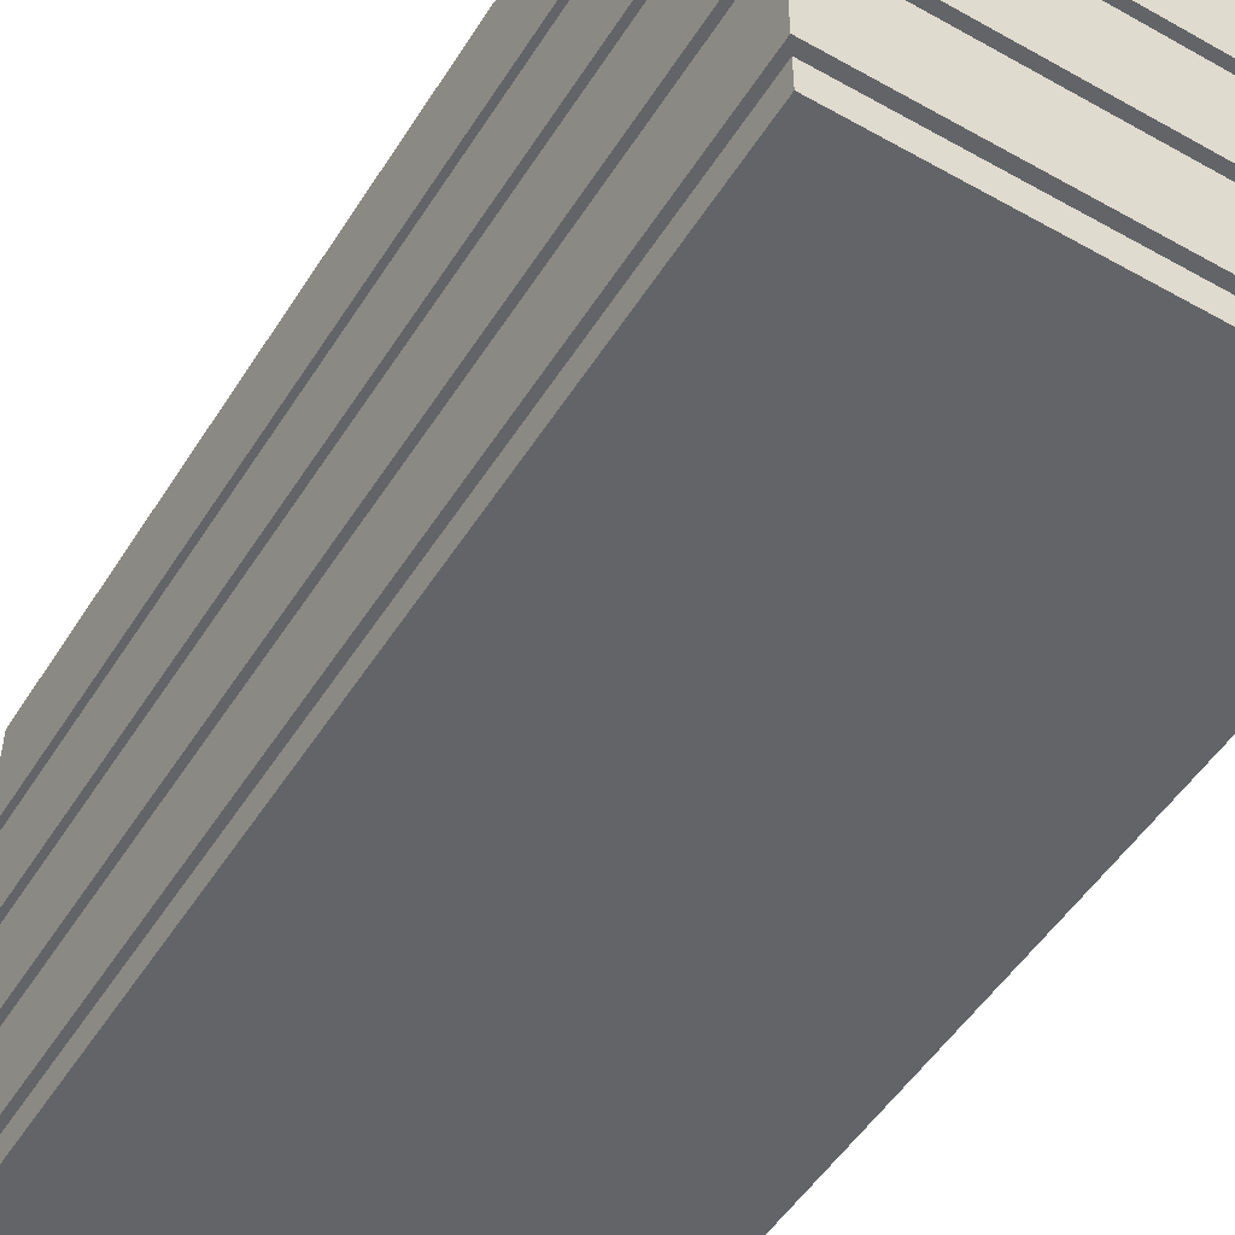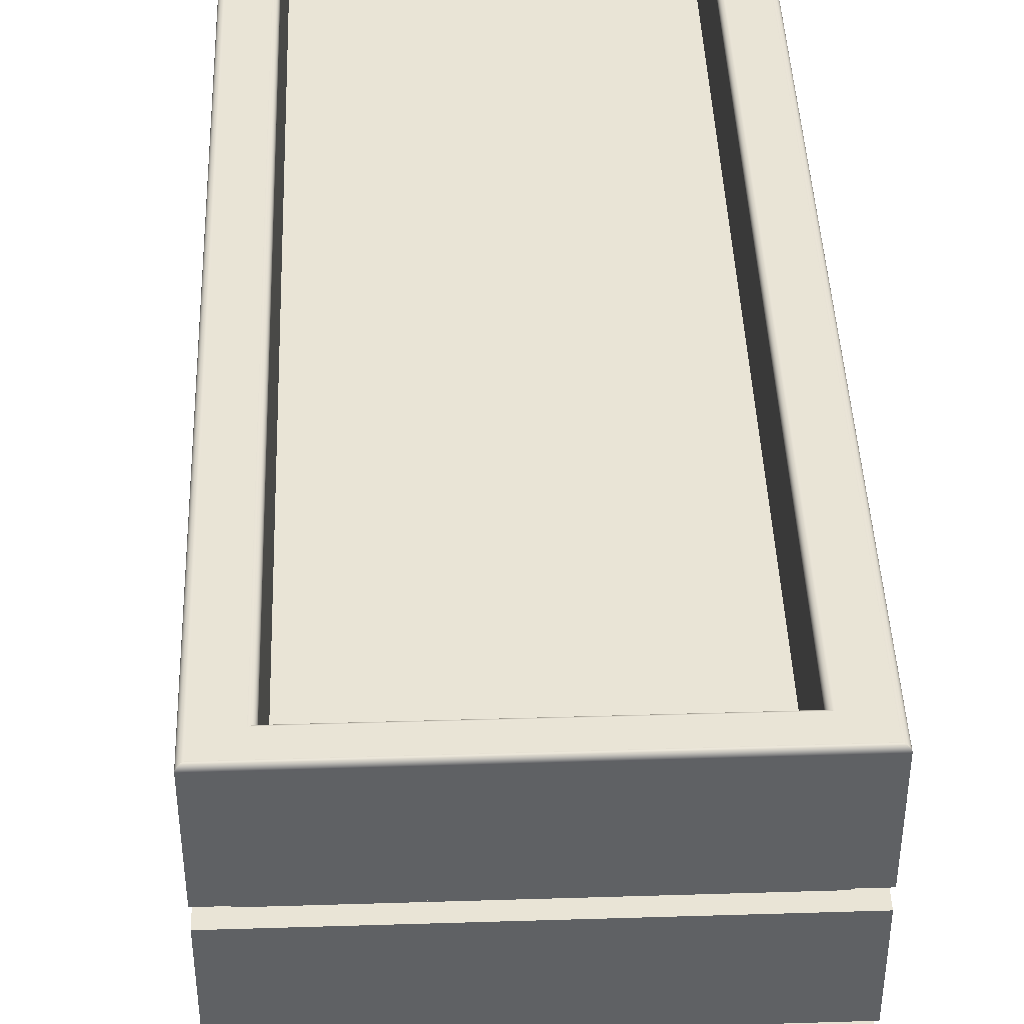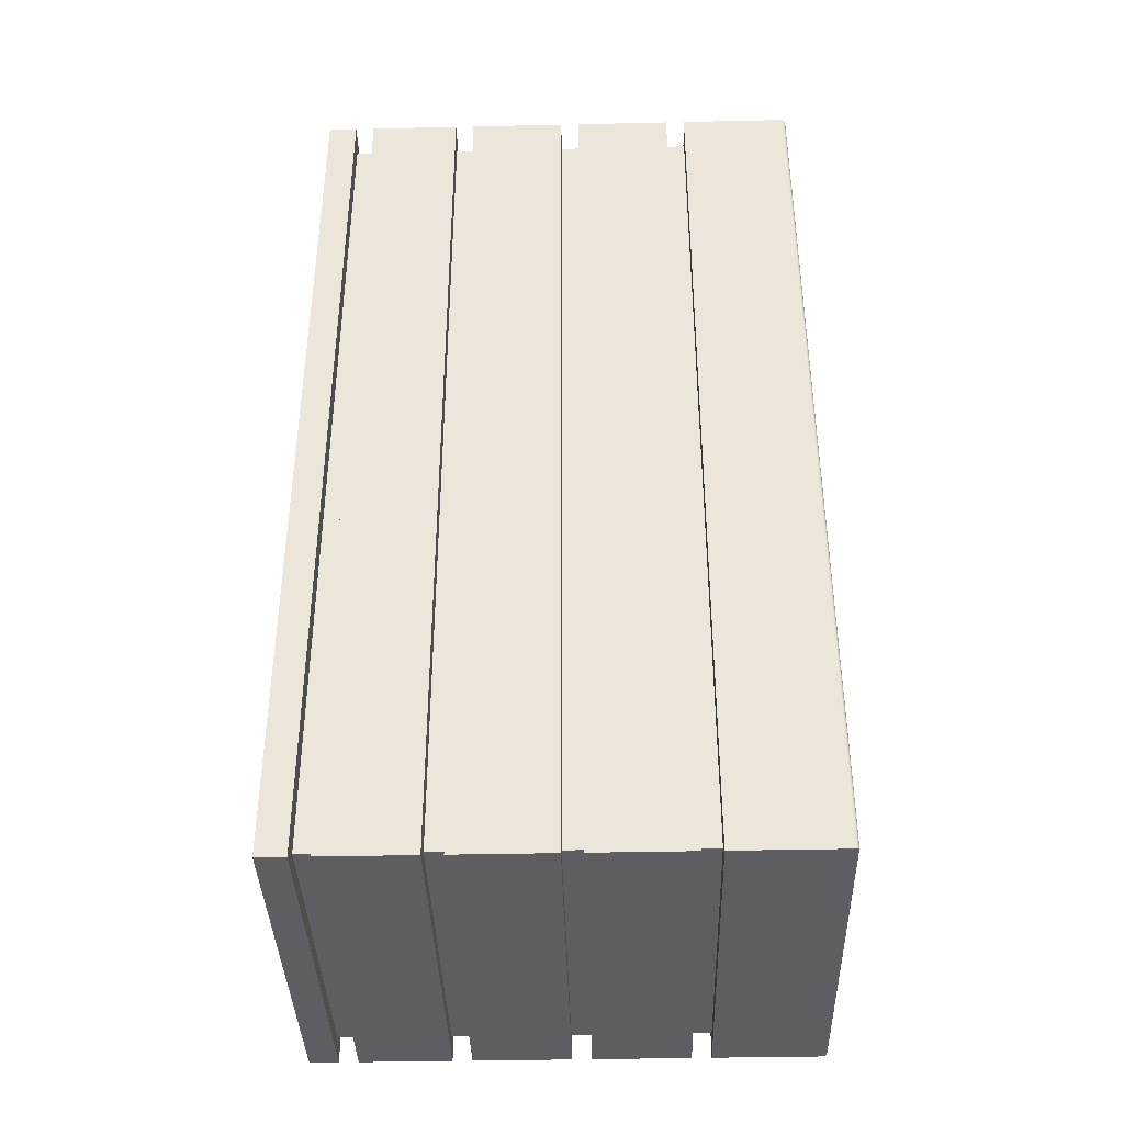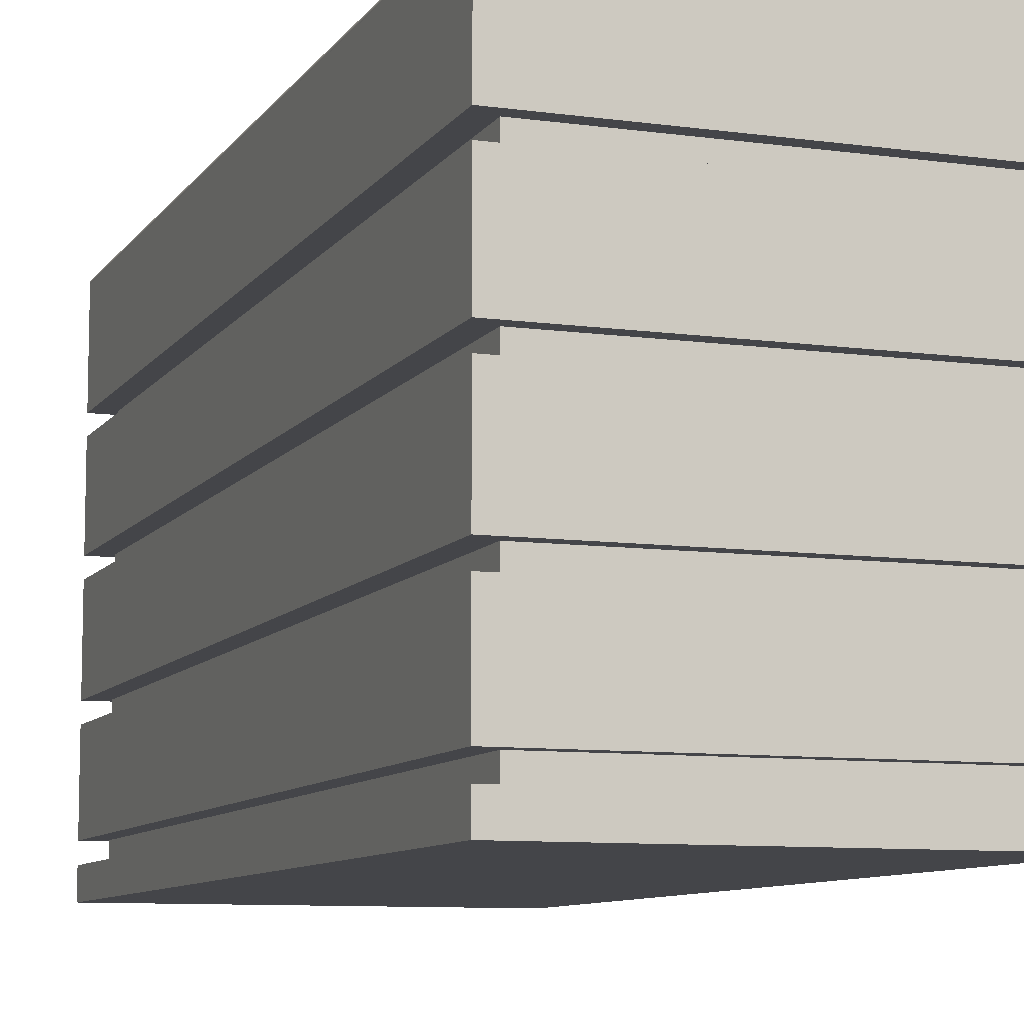
<metadata>
{"format":"obj","ext":"obj","renderer":"f3d","projection":"perspective","resolution":1024,"background":"white","views":[{"elev":-51.1,"azim":148.6,"up":"+Y"},{"elev":42.5,"azim":177.9,"up":"+Y"},{"elev":-38.8,"azim":91.6,"up":"+Z"},{"elev":-9.1,"azim":-20.2,"up":"+Y"}]}
</metadata>
<code>
v -0.172 -0.3475 0.4173
v 0.172 -0.3475 -0.4083
v -0.172 -0.3475 -0.4083
v 0.172 -0.3475 0.4173
v 0.172 -0.3217 -0.4083
v -0.172 -0.3217 0.4173
v -0.172 -0.3217 -0.4083
v 0.172 -0.3217 0.4173
v 0 0.09505 -0.4083
v -0.172 0.000448 -0.4083
v -0.172 0.09505 -0.4083
v -0.1634 0.000448 -0.4083
v -0.172 0.09505 0.4173
v 0.1634 0.000448 -0.4083
v -0.172 0.000448 0.4173
v 0.172 0.09505 -0.4083
v -0.1634 0.000448 0.4173
v 0.172 0.000448 -0.4083
v 0.172 0.09505 0.4173
v 0.1634 0.000448 0.4173
v 0.172 0.000448 0.4173
v 0.172 0.09569 -0.4083
v -0.172 0.09569 0.4173
v -0.172 0.09569 -0.4083
v 0.172 0.09569 0.4173
v -0.1719 0.09632 -0.4083
v -0.1719 0.09632 0.4173
v 0.1719 0.09632 -0.4083
v 0.1719 0.09632 0.4173
v -0.1718 0.09693 -0.4082
v -0.1718 0.09693 0.4171
v 0.1718 0.09693 -0.4082
v 0.1718 0.09693 0.4171
v -0.1715 0.09752 -0.408
v -0.1715 0.09752 0.417
v 0.1715 0.09752 -0.408
v 0.1715 0.09752 0.417
v -0.1712 0.09806 -0.4077
v -0.1712 0.09806 0.4167
v 0.1712 0.09806 -0.4077
v 0.1712 0.09806 0.4167
v -0.1708 0.09854 -0.4074
v -0.1708 0.09854 0.4164
v 0.1708 0.09854 -0.4074
v 0.1708 0.09854 0.4164
v -0.1703 0.09896 -0.4071
v -0.1703 0.09896 0.416
v 0.1703 0.09896 -0.4071
v 0.1703 0.09896 0.416
v 0.1697 0.09929 -0.4067
v -0.1697 0.09929 -0.4067
v 0.1697 0.09929 0.4156
v -0.1697 0.09929 0.4156
v 0.1691 0.09954 -0.4063
v -0.1691 0.09954 -0.4063
v 0.1691 0.09954 0.4152
v -0.1691 0.09954 0.4152
v -0.1685 0.09969 -0.4058
v 0.1685 0.09969 0.4148
v 0.1685 0.09969 -0.4058
v -0.1685 0.09969 0.4148
v -0.1678 0.09975 -0.4053
v 0.1678 0.09975 0.4143
v 0.1678 0.09975 -0.4053
v -0.1678 0.09975 0.4143
v -0.1672 0.09971 -0.4049
v 0.1672 0.09971 0.4138
v 0.1672 0.09971 -0.4049
v -0.1672 0.09971 0.4138
v -0.1385 0.09971 -0.3842
v 0.1385 0.09971 0.3932
v 0.1385 0.09971 -0.3842
v -0.1385 0.09971 0.3932
v -0.1379 0.09975 -0.3838
v 0.1379 0.09975 -0.3838
v 0.1379 0.09975 0.3927
v -0.1379 0.09975 0.3927
v -0.1372 0.09969 -0.3833
v 0.1372 0.09969 -0.3833
v 0.1372 0.09969 0.3923
v -0.1372 0.09969 0.3923
v -0.1366 0.09954 -0.3828
v 0.1366 0.09954 -0.3828
v 0.1366 0.09954 0.3918
v -0.1366 0.09954 0.3918
v -0.136 0.09929 -0.3824
v 0.136 0.09929 -0.3824
v 0.136 0.09929 0.3914
v -0.136 0.09929 0.3914
v -0.1354 0.09896 -0.382
v 0.1354 0.09896 -0.382
v 0.1354 0.09896 0.391
v -0.1354 0.09896 0.391
v -0.1349 0.09854 -0.3816
v 0.1349 0.09854 -0.3816
v -0.1349 0.09854 0.3906
v 0.1349 0.09854 0.3906
v -0.1345 0.09806 -0.3813
v -0.1345 0.09806 0.3903
v 0.1345 0.09806 -0.3813
v 0.1345 0.09806 0.3903
v -0.1342 0.09752 -0.3811
v -0.1342 0.09752 0.3901
v 0.1342 0.09752 -0.3811
v 0.1342 0.09752 0.3901
v -0.1339 0.09693 -0.3809
v -0.1339 0.09693 0.3899
v 0.1339 0.09693 -0.3809
v 0.1339 0.09693 0.3899
v -0.1338 0.09632 -0.3808
v -0.1338 0.09632 0.3898
v 0.1338 0.09632 -0.3808
v 0.1338 0.09632 0.3898
v -0.1337 0.09569 -0.3807
v -0.1337 0.09569 0.3897
v 0.1337 0.09569 -0.3807
v 0.1337 0.09569 0.3897
v 0 0.09505 -0.3808
v -0.1337 0.09505 0.3897
v 0.1337 0.09505 -0.3808
v 0.1337 0.09505 0.3897
v -0.1337 0.09505 -0.3808
v 0.1337 0.02052 -0.3808
v -0.1337 0.02052 0.3897
v -0.1337 0.02052 -0.3808
v 0.1337 0.02052 0.3897
v -0.1529 0.02052 -0.3945
v -0.1529 0.02052 0.4035
v 0.1529 0.02052 0.4035
v 0.1529 0.02052 -0.3945
v 0.1529 -0.3288 -0.3945
v 0.1529 -0.3288 0.4035
v -0.1529 -0.3288 -0.3945
v -0.1529 -0.3288 0.4035
v 0.172 -0.3045 0.4173
v -0.172 -0.3045 -0.4083
v 0.172 -0.3045 -0.4083
v -0.172 -0.3045 0.4173
v -0.172 -0.2232 0.4173
v -0.1634 -0.2232 -0.4083
v -0.172 -0.2232 -0.4083
v 0.172 -0.2232 -0.4083
v 0.1634 -0.2232 0.4173
v 0.172 -0.2232 0.4173
v 0.1634 -0.2232 -0.4083
v -0.1634 -0.2232 0.4173
v -0.1634 -0.1028 0.4173
v -0.172 -0.01675 0.4173
v -0.172 -0.1028 0.4173
v -0.1634 -0.01675 0.4173
v -0.172 -0.1028 -0.4083
v 0.1634 -0.1028 0.4173
v -0.172 -0.01675 -0.4083
v 0.1634 -0.01675 0.4173
v -0.1634 -0.01675 -0.4083
v -0.1634 -0.1028 -0.4083
v 0.172 -0.1028 0.4173
v 0.1634 -0.01675 -0.4083
v 0.1634 -0.1028 -0.4083
v 0.172 -0.01675 0.4173
v 0.172 -0.01675 -0.4083
v 0.172 -0.1028 -0.4083
v -0.1634 -0.206 0.4173
v -0.172 -0.12 0.4173
v -0.172 -0.206 0.4173
v -0.1634 -0.12 0.4173
v -0.172 -0.206 -0.4083
v 0.1634 -0.206 0.4173
v -0.172 -0.12 -0.4083
v 0.1634 -0.12 0.4173
v -0.1634 -0.12 -0.4083
v -0.1634 -0.206 -0.4083
v 0.172 -0.206 0.4173
v 0.1634 -0.12 -0.4083
v 0.1634 -0.206 -0.4083
v 0.172 -0.12 0.4173
v 0.172 -0.12 -0.4083
v 0.172 -0.206 -0.4083
g mesh1_mesh1-geometry
f 1 2 3
f 2 1 4
g mesh1_mesh1-geometry
f 3 2 1
f 4 1 2
f 2 5 3
f 1 3 6
f 1 6 4
f 2 4 5
f 7 3 5
f 7 6 3
f 8 4 6
f 8 5 4
f 7 5 6
f 8 6 5
g mesh1_mesh1-geometry
f 3 5 2
f 6 3 1
f 4 6 1
f 5 4 2
f 5 3 7
f 3 6 7
f 6 4 8
f 4 5 8
g mesh1_mesh1-geometry
f 6 5 7
f 5 6 8
g mesh2_mesh2-geometry
f 9 10 11
f 10 9 12
f 10 13 11
f 12 9 14
f 13 10 15
f 14 9 16
f 17 13 15
f 14 16 18
f 19 17 20
f 13 17 19
f 21 16 19
f 16 21 18
f 19 20 21
g mesh2_mesh2-geometry
f 11 10 9
f 12 9 10
f 11 13 10
f 9 22 11
f 14 9 12
f 12 10 17
f 15 10 13
f 13 11 23
f 24 11 22
f 16 22 9
f 16 9 14
f 15 17 10
f 15 13 17
f 24 23 11
f 23 25 13
f 24 22 26
f 16 19 22
f 18 16 14
f 20 21 14
f 20 17 19
f 19 17 13
f 23 24 27
f 19 13 25
f 23 27 25
f 28 26 22
f 26 27 24
f 25 22 19
f 19 16 21
f 18 21 16
f 18 14 21
f 21 20 19
f 29 25 27
f 26 28 30
f 22 25 28
f 27 26 31
f 29 28 25
f 27 31 29
f 32 30 28
f 30 31 26
f 28 29 32
f 33 29 31
f 30 32 34
f 31 30 35
f 33 32 29
f 31 35 33
f 36 34 32
f 34 35 30
f 32 33 36
f 37 33 35
f 34 36 38
f 35 34 39
f 37 36 33
f 35 39 37
f 40 38 36
f 38 39 34
f 36 37 40
f 41 37 39
f 38 40 42
f 39 38 43
f 41 40 37
f 39 43 41
f 44 42 40
f 42 43 38
f 40 41 44
f 45 41 43
f 42 44 46
f 42 46 43
f 45 44 41
f 43 47 45
f 48 46 44
f 47 43 46
f 44 45 48
f 49 45 47
f 48 50 46
f 46 51 47
f 49 48 45
f 49 47 52
f 51 46 50
f 48 49 50
f 53 47 51
f 53 52 47
f 52 50 49
f 50 54 51
f 51 55 53
f 52 53 56
f 50 52 54
f 55 51 54
f 57 53 55
f 57 56 53
f 56 54 52
f 55 54 58
f 55 58 57
f 56 57 59
f 54 56 60
f 60 58 54
f 61 57 58
f 61 59 57
f 59 60 56
f 58 60 62
f 58 62 61
f 59 61 63
f 60 59 64
f 64 62 60
f 65 61 62
f 65 63 61
f 63 64 59
f 62 64 66
f 62 66 65
f 63 65 67
f 64 63 68
f 68 66 64
f 69 65 66
f 69 67 65
f 67 68 63
f 68 70 66
f 69 66 70
f 69 71 67
f 67 72 68
f 70 68 72
f 73 69 70
f 71 72 67
f 71 69 73
f 70 72 74
f 70 74 73
f 72 71 75
f 71 73 76
f 75 74 72
f 77 73 74
f 76 75 71
f 77 76 73
f 74 75 78
f 74 78 77
f 75 76 79
f 76 77 80
f 79 78 75
f 81 77 78
f 80 79 76
f 81 80 77
f 78 79 82
f 78 82 81
f 79 80 83
f 80 81 84
f 83 82 79
f 85 81 82
f 84 83 80
f 85 84 81
f 82 83 86
f 82 86 85
f 83 84 87
f 84 85 88
f 87 86 83
f 89 85 86
f 88 87 84
f 89 88 85
f 86 87 90
f 86 90 89
f 87 88 91
f 88 89 92
f 91 90 87
f 93 89 90
f 92 91 88
f 93 92 89
f 90 91 94
f 90 94 93
f 91 92 95
f 93 96 92
f 95 94 91
f 96 93 94
f 97 95 92
f 97 92 96
f 94 95 98
f 96 94 99
f 95 97 100
f 96 99 97
f 100 98 95
f 98 99 94
f 101 100 97
f 101 97 99
f 98 100 102
f 99 98 103
f 100 101 104
f 99 103 101
f 104 102 100
f 102 103 98
f 105 104 101
f 105 101 103
f 102 104 106
f 103 102 107
f 104 105 108
f 103 107 105
f 108 106 104
f 106 107 102
f 109 108 105
f 109 105 107
f 106 108 110
f 107 106 111
f 108 109 112
f 107 111 109
f 112 110 108
f 110 111 106
f 113 112 109
f 113 109 111
f 110 112 114
f 111 110 115
f 112 113 116
f 111 115 113
f 116 114 112
f 114 115 110
f 117 116 113
f 117 113 115
f 116 118 114
f 115 114 119
f 116 117 120
f 117 115 121
f 122 114 118
f 120 118 116
f 122 119 114
f 119 121 115
f 121 120 117
f 118 123 122
f 120 123 118
f 119 122 124
f 119 124 121
f 120 121 123
f 125 122 123
f 125 124 122
f 126 121 124
f 126 123 121
f 125 123 127
f 124 125 128
f 124 129 126
f 126 129 123
f 130 127 123
f 127 128 125
f 129 124 128
f 130 123 129
f 130 129 131
f 132 131 129
f 133 131 134
f 132 134 131
g mesh2_mesh2-geometry
f 11 22 9
f 17 10 12
f 23 11 13
f 22 11 24
f 9 22 16
f 20 12 14
f 14 12 20
f 10 17 15
f 12 20 17
f 17 20 12
f 11 23 24
f 13 25 23
f 26 22 24
f 22 19 16
f 14 21 20
f 27 24 23
f 25 13 19
f 25 27 23
f 22 26 28
f 24 27 26
f 19 22 25
f 21 14 18
f 27 25 29
f 30 28 26
f 28 25 22
f 31 26 27
f 25 28 29
f 29 31 27
f 28 30 32
f 26 31 30
f 32 29 28
f 31 29 33
f 34 32 30
f 35 30 31
f 29 32 33
f 33 35 31
f 32 34 36
f 30 35 34
f 36 33 32
f 35 33 37
f 38 36 34
f 39 34 35
f 33 36 37
f 37 39 35
f 36 38 40
f 34 39 38
f 40 37 36
f 39 37 41
f 42 40 38
f 43 38 39
f 37 40 41
f 41 43 39
f 40 42 44
f 38 43 42
f 44 41 40
f 43 41 45
f 46 44 42
f 43 46 42
f 41 44 45
f 45 47 43
f 44 46 48
f 46 43 47
f 48 45 44
f 47 45 49
f 46 50 48
f 47 51 46
f 45 48 49
f 52 47 49
f 50 46 51
f 50 49 48
f 51 47 53
f 47 52 53
f 49 50 52
f 51 54 50
f 53 55 51
f 56 53 52
f 54 52 50
f 54 51 55
f 55 53 57
f 53 56 57
f 52 54 56
f 58 54 55
f 57 58 55
f 59 57 56
f 60 56 54
f 54 58 60
f 58 57 61
f 57 59 61
f 56 60 59
f 62 60 58
f 61 62 58
f 63 61 59
f 64 59 60
f 60 62 64
f 62 61 65
f 61 63 65
f 59 64 63
f 66 64 62
f 65 66 62
f 67 65 63
f 68 63 64
f 64 66 68
f 66 65 69
f 65 67 69
f 63 68 67
f 66 70 68
f 70 66 69
f 67 71 69
f 68 72 67
f 72 68 70
f 70 69 73
f 67 72 71
f 73 69 71
f 74 72 70
f 73 74 70
f 75 71 72
f 76 73 71
f 72 74 75
f 74 73 77
f 71 75 76
f 73 76 77
f 78 75 74
f 77 78 74
f 79 76 75
f 80 77 76
f 75 78 79
f 78 77 81
f 76 79 80
f 77 80 81
f 82 79 78
f 81 82 78
f 83 80 79
f 84 81 80
f 79 82 83
f 82 81 85
f 80 83 84
f 81 84 85
f 86 83 82
f 85 86 82
f 87 84 83
f 88 85 84
f 83 86 87
f 86 85 89
f 84 87 88
f 85 88 89
f 90 87 86
f 89 90 86
f 91 88 87
f 92 89 88
f 87 90 91
f 90 89 93
f 88 91 92
f 89 92 93
f 94 91 90
f 93 94 90
f 95 92 91
f 92 96 93
f 91 94 95
f 94 93 96
f 92 95 97
f 96 92 97
f 98 95 94
f 99 94 96
f 100 97 95
f 97 99 96
f 95 98 100
f 94 99 98
f 97 100 101
f 99 97 101
f 102 100 98
f 103 98 99
f 104 101 100
f 101 103 99
f 100 102 104
f 98 103 102
f 101 104 105
f 103 101 105
f 106 104 102
f 107 102 103
f 108 105 104
f 105 107 103
f 104 106 108
f 102 107 106
f 105 108 109
f 107 105 109
f 110 108 106
f 111 106 107
f 112 109 108
f 109 111 107
f 108 110 112
f 106 111 110
f 109 112 113
f 111 109 113
f 114 112 110
f 115 110 111
f 116 113 112
f 113 115 111
f 112 114 116
f 110 115 114
f 113 116 117
f 115 113 117
f 114 118 116
f 119 114 115
f 120 117 116
f 121 115 117
f 118 114 122
f 116 118 120
f 114 119 122
f 115 121 119
f 117 120 121
f 122 123 118
f 118 123 120
f 124 122 119
f 123 121 120
f 123 122 125
f 122 124 125
f 121 123 126
f 127 131 130
f 130 131 127
f 128 127 134
f 128 134 129
f 131 127 133
f 133 127 131
f 133 134 127
f 132 129 134
g mesh2_mesh2-geometry
f 121 124 119
f 124 121 126
f 127 123 125
f 128 125 124
f 126 129 124
f 123 129 126
f 123 127 130
f 125 128 127
f 128 124 129
f 129 123 130
f 134 127 128
f 129 134 128
f 131 129 130
f 127 134 133
f 134 129 132
f 129 131 132
f 134 131 133
f 131 134 132
g mesh3_mesh3-geometry
f 135 136 137
f 136 135 138
f 139 140 141
f 142 143 144
f 143 142 145
f 140 139 146
f 146 145 140
f 145 146 143
g mesh3_mesh3-geometry
f 137 136 135
f 138 135 136
f 136 137 141
f 137 135 142
f 138 139 135
f 138 136 139
f 140 141 137
f 141 139 136
f 144 142 135
f 142 145 137
f 146 135 139
f 141 140 139
f 145 140 137
f 144 143 142
f 144 135 143
f 145 142 143
f 143 135 146
f 146 139 140
f 140 145 146
f 143 146 145
g mesh3_mesh3-geometry
f 141 137 136
f 142 135 137
f 135 139 138
f 139 136 138
f 137 141 140
f 136 139 141
f 135 142 144
f 137 145 142
f 139 135 146
f 137 140 145
f 143 135 144
f 146 135 143
g mesh4_mesh4-geometry
f 147 148 149
f 148 147 150
f 148 151 149
f 150 147 152
f 151 148 153
f 150 152 154
f 155 151 153
f 151 155 156
f 154 152 157
f 156 155 158
f 156 158 159
f 154 157 160
f 159 158 161
f 157 161 160
f 159 161 162
f 161 157 162
g mesh4_mesh4-geometry
f 149 148 147
f 150 147 148
f 149 151 148
f 149 147 151
f 152 147 150
f 150 148 155
f 153 148 151
f 156 151 147
f 147 152 156
f 154 152 150
f 153 155 148
f 155 158 150
f 153 151 155
f 156 155 151
f 159 156 152
f 157 152 154
f 154 150 158
f 158 155 156
f 159 158 156
f 152 157 159
f 160 157 154
f 158 161 154
f 161 158 159
f 162 159 157
f 160 161 157
f 160 154 161
f 162 161 159
f 162 157 161
g mesh4_mesh4-geometry
f 151 147 149
f 155 148 150
f 147 151 156
f 156 152 147
f 148 155 153
f 150 158 155
f 152 156 159
f 158 150 154
f 159 157 152
f 154 161 158
f 157 159 162
f 161 154 160
g mesh5_mesh5-geometry
f 163 164 165
f 164 163 166
f 164 167 165
f 166 163 168
f 167 164 169
f 166 168 170
f 171 167 169
f 167 171 172
f 170 168 173
f 172 171 174
f 172 174 175
f 170 173 176
f 175 174 177
f 173 177 176
f 175 177 178
f 177 173 178
g mesh5_mesh5-geometry
f 165 164 163
f 166 163 164
f 165 167 164
f 165 163 167
f 168 163 166
f 166 164 171
f 169 164 167
f 172 167 163
f 163 168 172
f 170 168 166
f 169 171 164
f 171 174 166
f 169 167 171
f 172 171 167
f 175 172 168
f 173 168 170
f 170 166 174
f 174 171 172
f 175 174 172
f 168 173 175
f 176 173 170
f 174 177 170
f 177 174 175
f 178 175 173
f 176 177 173
f 176 170 177
f 178 177 175
f 178 173 177
g mesh5_mesh5-geometry
f 167 163 165
f 171 164 166
f 163 167 172
f 172 168 163
f 164 171 169
f 166 174 171
f 168 172 175
f 174 166 170
f 175 173 168
f 170 177 174
f 173 175 178
f 177 170 176

</code>
